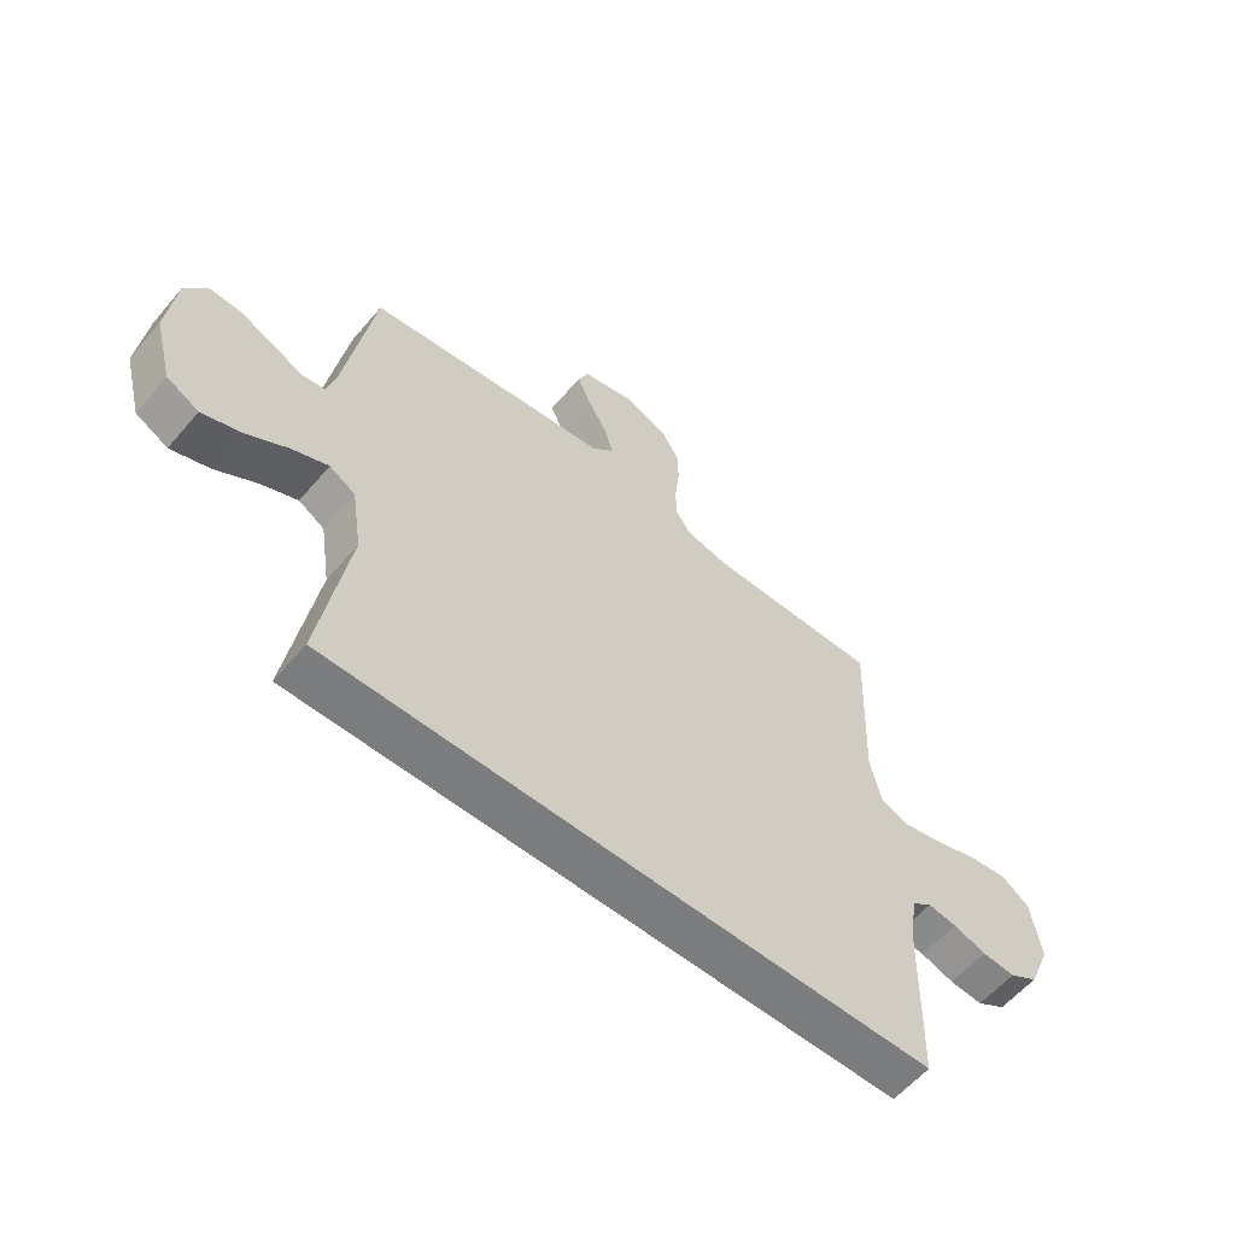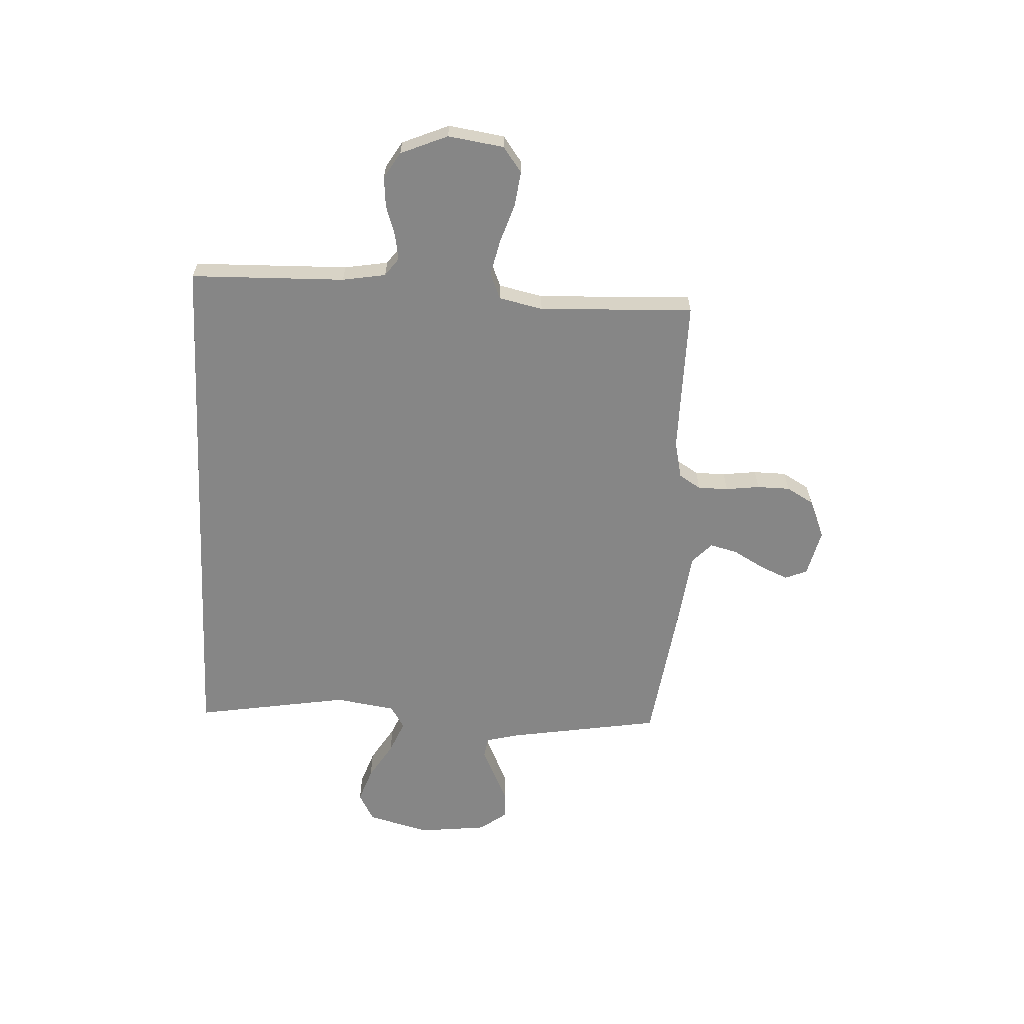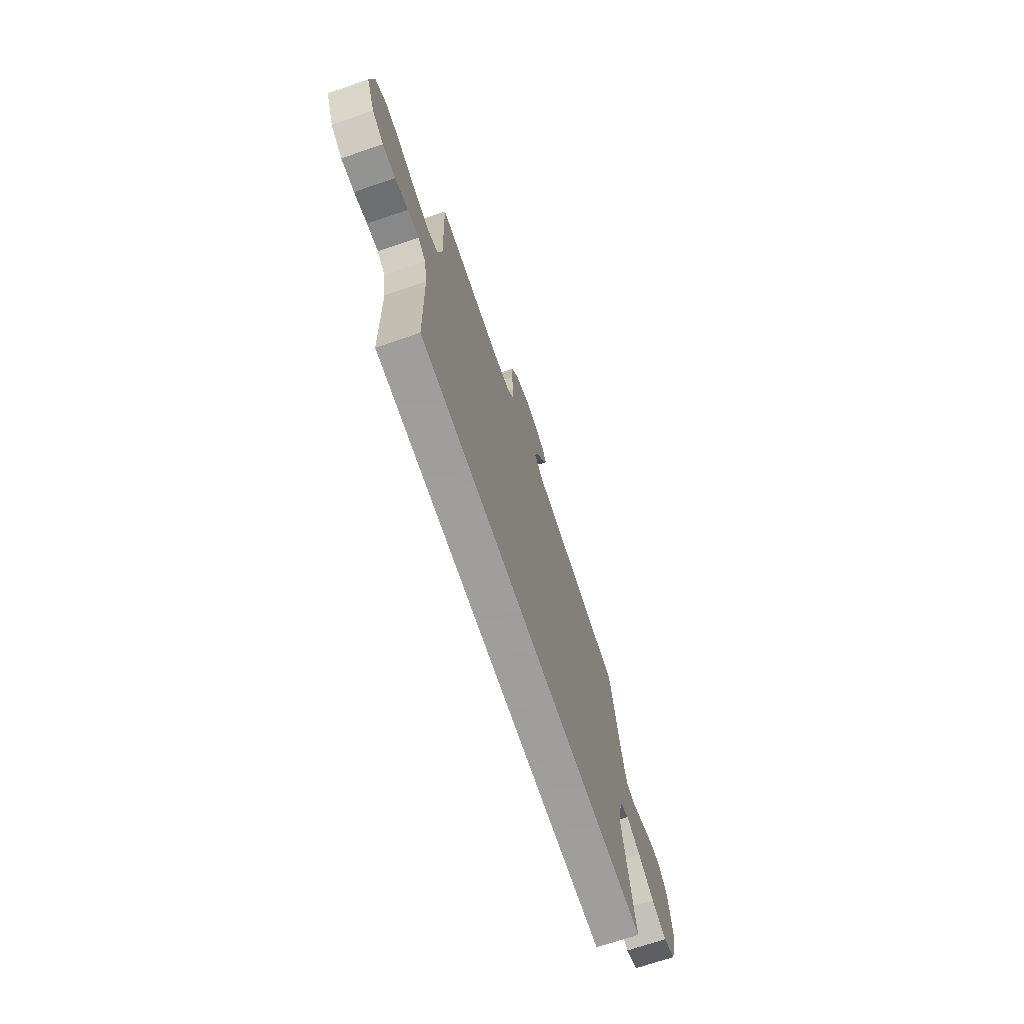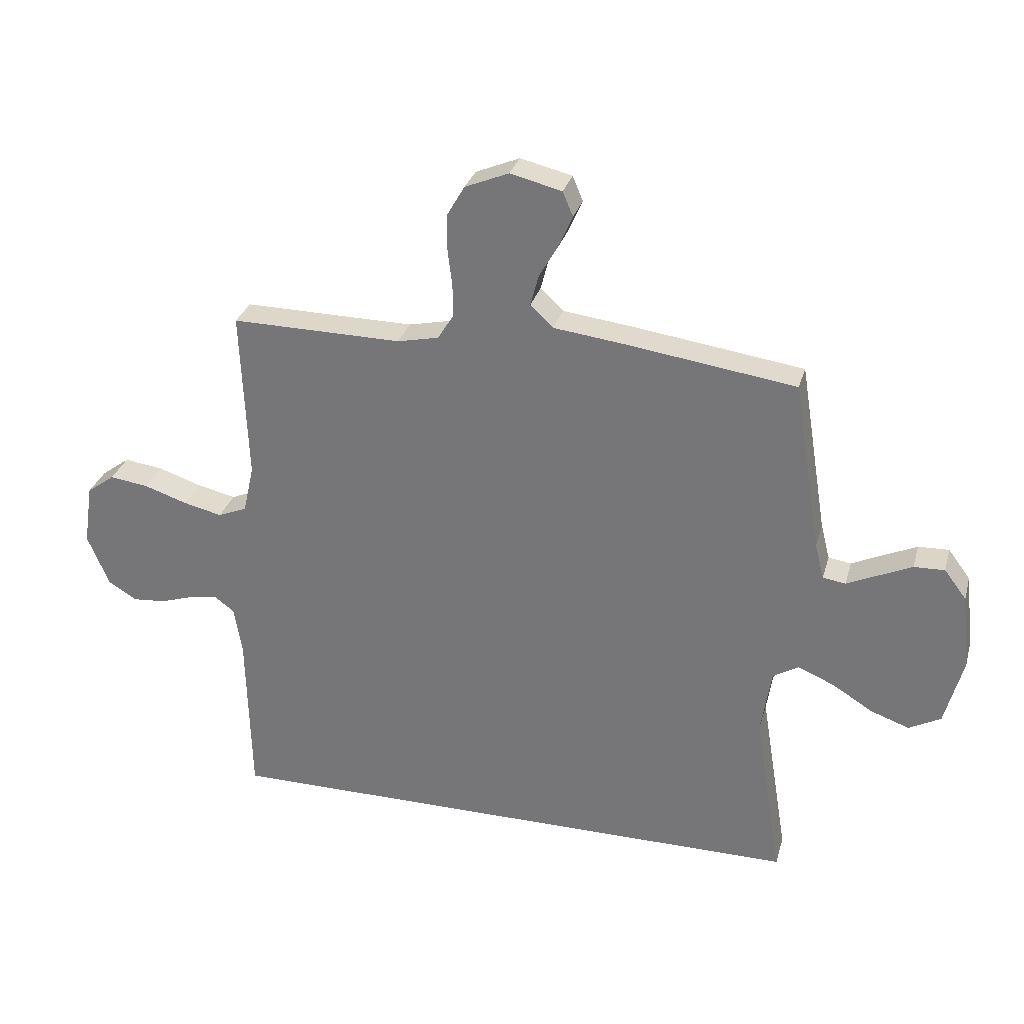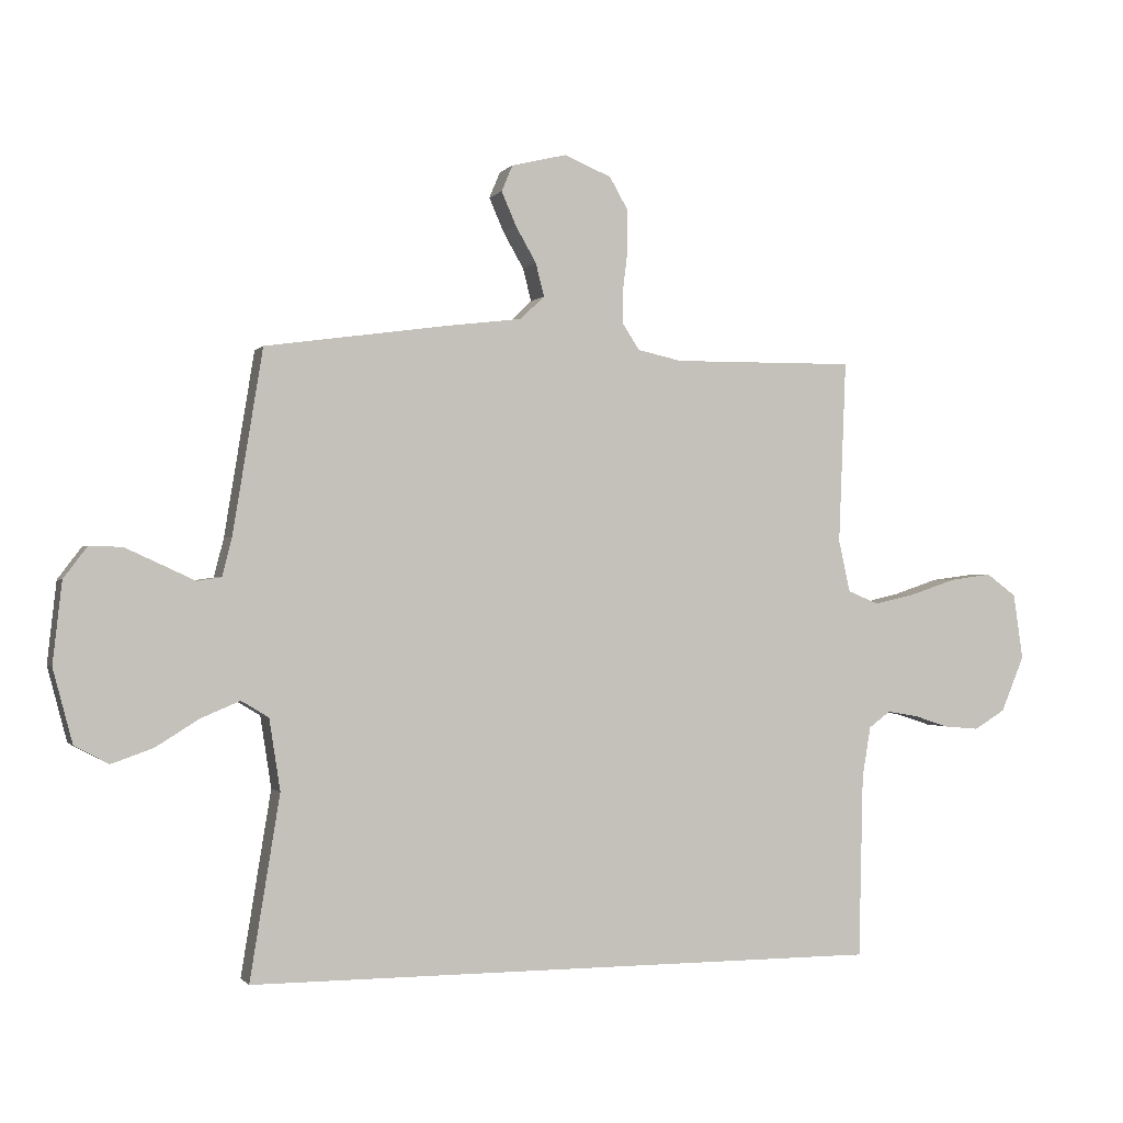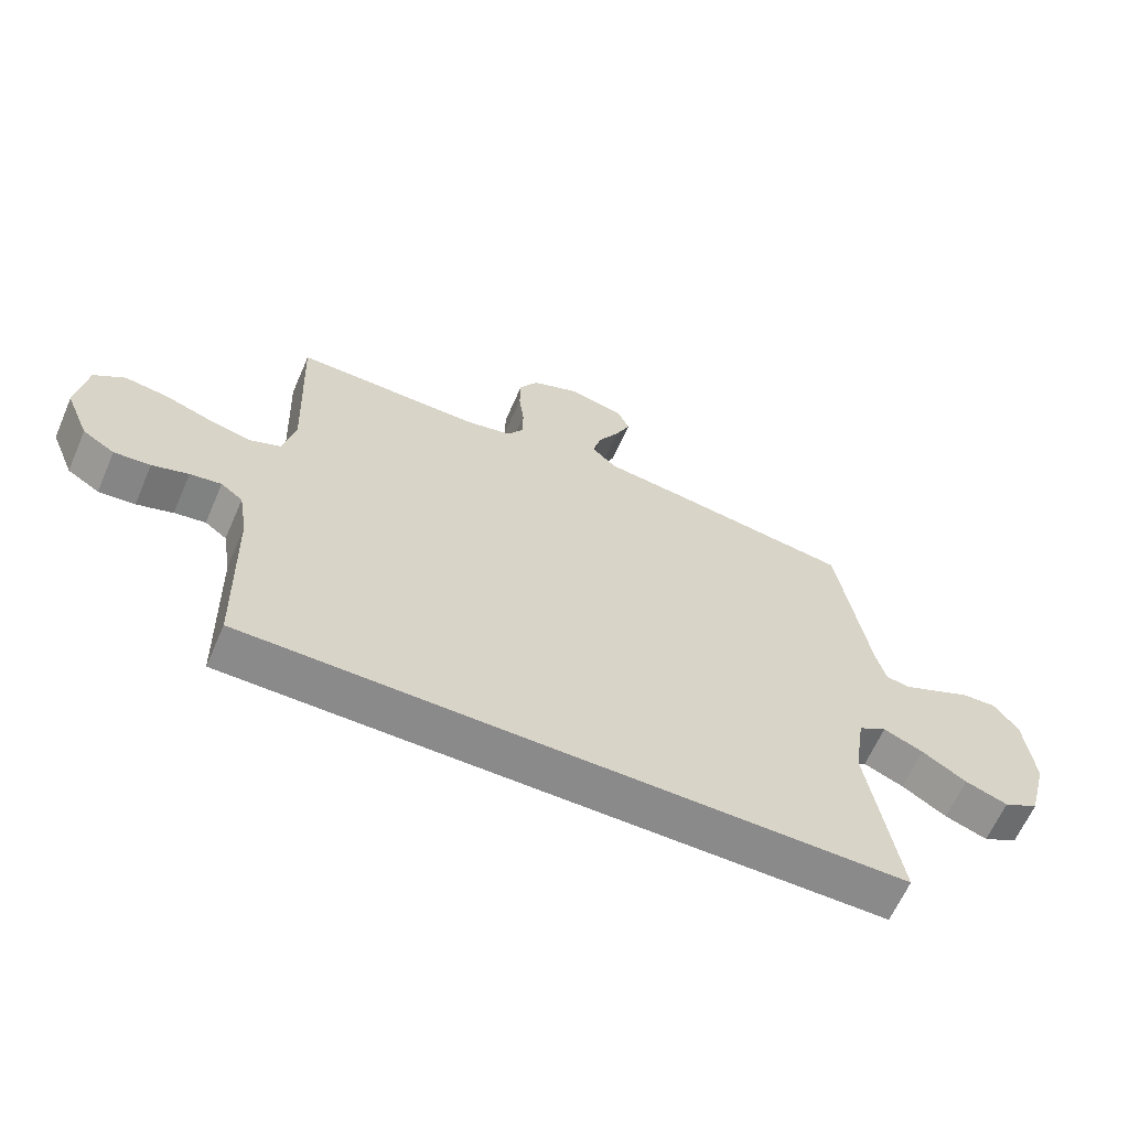
<metadata>
{"format":"obj","ext":"obj","renderer":"f3d","projection":"perspective","resolution":1024,"background":"white","views":[{"elev":-58.7,"azim":139.9,"up":"+Z"},{"elev":-62.1,"azim":-92.8,"up":"+Y"},{"elev":-71.1,"azim":-71.3,"up":"+Z"},{"elev":30.1,"azim":15.0,"up":"+Z"},{"elev":-0.7,"azim":161.7,"up":"+Z"},{"elev":-63.5,"azim":-23.5,"up":"+Z"}]}
</metadata>
<code>
v 0.5 0.07 0.5
v 0.549 0.07 0.2
v 0.565 0.07 0.137
v 0.605 0.07 0.131
v 0.659 0.07 0.156
v 0.718 0.07 0.183
v 0.772 0.07 0.185
v 0.811 0.07 0.133
v 0.826 0.07 0
v 0.794 0.07 -0.121
v 0.738 0.07 -0.151
v 0.67 0.07 -0.127
v 0.599 0.07 -0.083
v 0.535 0.07 -0.056
v 0.49 0.07 -0.083
v 0.472 0.07 -0.2
v 0.521 0.07 -0.5
v -0.524 0.07 -0.5
v -0.531 0.07 -0.2
v -0.545 0.07 -0.116
v -0.58 0.07 -0.09
v -0.63 0.07 -0.098
v -0.688 0.07 -0.117
v -0.746 0.07 -0.122
v -0.797 0.07 -0.091
v -0.835 0.07 0
v -0.819 0.07 0.108
v -0.77 0.07 0.144
v -0.702 0.07 0.135
v -0.627 0.07 0.11
v -0.558 0.07 0.094
v -0.507 0.07 0.115
v -0.488 0.07 0.2
v -0.5 0.07 0.5
v -0.2 0.07 0.497
v -0.127 0.07 0.513
v -0.1 0.07 0.555
v -0.1 0.07 0.614
v -0.108 0.07 0.68
v -0.107 0.07 0.744
v -0.077 0.07 0.796
v 0 0.07 0.828
v 0.091 0.07 0.806
v 0.109 0.07 0.763
v 0.085 0.07 0.708
v 0.051 0.07 0.649
v 0.037 0.07 0.595
v 0.077 0.07 0.557
v 0.2 0.07 0.542
v 0.5 0 0.5
v 0.549 0 0.2
v 0.565 0 0.137
v 0.605 0 0.131
v 0.659 0 0.156
v 0.718 0 0.183
v 0.772 0 0.185
v 0.811 0 0.133
v 0.826 0 0
v 0.794 0 -0.121
v 0.738 0 -0.151
v 0.67 0 -0.127
v 0.599 0 -0.083
v 0.535 0 -0.056
v 0.49 0 -0.083
v 0.472 0 -0.2
v 0.521 0 -0.5
v -0.524 0 -0.5
v -0.531 0 -0.2
v -0.545 0 -0.116
v -0.58 0 -0.09
v -0.63 0 -0.098
v -0.688 0 -0.117
v -0.746 0 -0.122
v -0.797 0 -0.091
v -0.835 0 0
v -0.819 0 0.108
v -0.77 0 0.144
v -0.702 0 0.135
v -0.627 0 0.11
v -0.558 0 0.094
v -0.507 0 0.115
v -0.488 0 0.2
v -0.5 0 0.5
v -0.2 0 0.497
v -0.127 0 0.513
v -0.1 0 0.555
v -0.1 0 0.614
v -0.108 0 0.68
v -0.107 0 0.744
v -0.077 0 0.796
v 0 0 0.828
v 0.091 0 0.806
v 0.109 0 0.763
v 0.085 0 0.708
v 0.051 0 0.649
v 0.037 0 0.595
v 0.077 0 0.557
v 0.2 0 0.542
f 48 49 1 2
f 43 44 45 46
f 43 46 47
f 42 43 47
f 41 42 47
f 38 39 40 41
f 37 38 41 47
f 36 37 47 48
f 33 34 35
f 32 33 35 36
f 27 28 29 30
f 27 30 31
f 26 27 31
f 25 26 31
f 22 23 24 25
f 21 22 25 31
f 20 21 31 32
f 16 17 18 19
f 15 16 19 20
f 14 15 20 32
f 10 11 12 13
f 10 13 14
f 9 10 14
f 4 5 6 7
f 4 7 8 9
f 36 48 2 3
f 32 36 3
f 9 14 32
f 3 4 9 32
f 51 50 98 97
f 95 94 93 92
f 96 95 92
f 96 92 91
f 96 91 90
f 90 89 88 87
f 96 90 87 86
f 97 96 86 85
f 84 83 82
f 85 84 82 81
f 79 78 77 76
f 80 79 76
f 80 76 75
f 80 75 74
f 74 73 72 71
f 80 74 71 70
f 81 80 70 69
f 68 67 66 65
f 69 68 65 64
f 81 69 64 63
f 62 61 60 59
f 63 62 59
f 63 59 58
f 56 55 54 53
f 58 57 56 53
f 52 51 97 85
f 52 85 81
f 81 63 58
f 81 58 53 52
f 1 50 51 2
f 2 51 52 3
f 3 52 53 4
f 4 53 54 5
f 5 54 55 6
f 6 55 56 7
f 7 56 57 8
f 8 57 58 9
f 9 58 59 10
f 10 59 60 11
f 11 60 61 12
f 12 61 62 13
f 13 62 63 14
f 14 63 64 15
f 15 64 65 16
f 16 65 66 17
f 17 66 67 18
f 18 67 68 19
f 19 68 69 20
f 20 69 70 21
f 21 70 71 22
f 22 71 72 23
f 23 72 73 24
f 24 73 74 25
f 25 74 75 26
f 26 75 76 27
f 27 76 77 28
f 28 77 78 29
f 29 78 79 30
f 30 79 80 31
f 31 80 81 32
f 32 81 82 33
f 33 82 83 34
f 34 83 84 35
f 35 84 85 36
f 36 85 86 37
f 37 86 87 38
f 38 87 88 39
f 39 88 89 40
f 40 89 90 41
f 41 90 91 42
f 42 91 92 43
f 43 92 93 44
f 44 93 94 45
f 45 94 95 46
f 46 95 96 47
f 47 96 97 48
f 48 97 98 49
f 49 98 50 1

</code>
